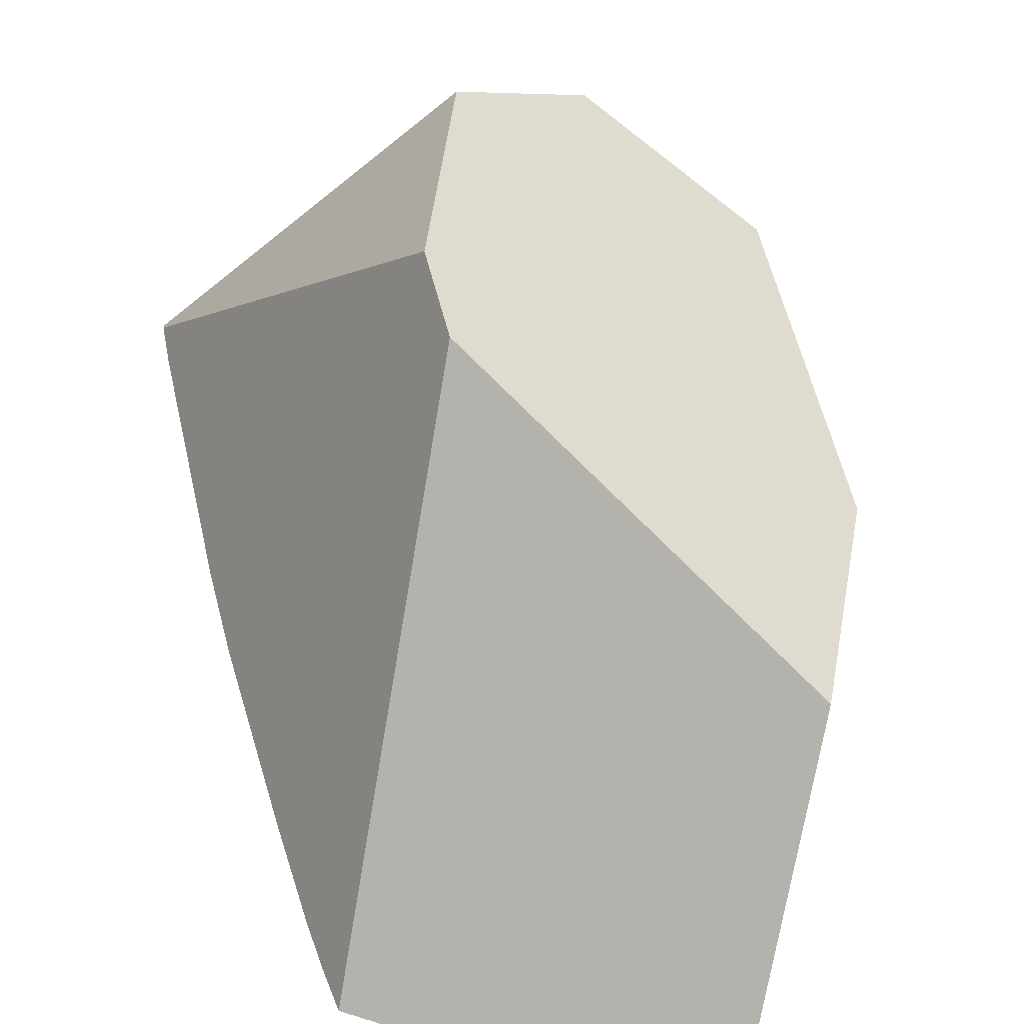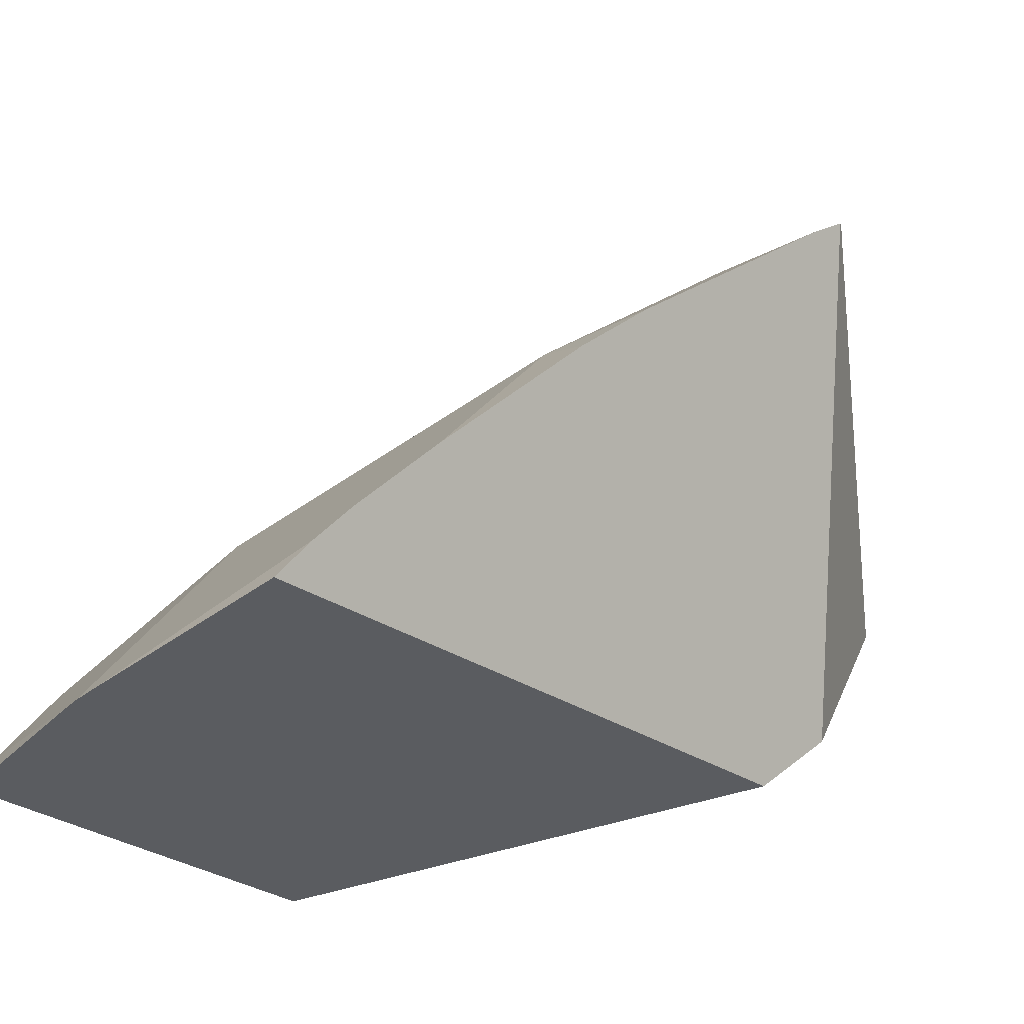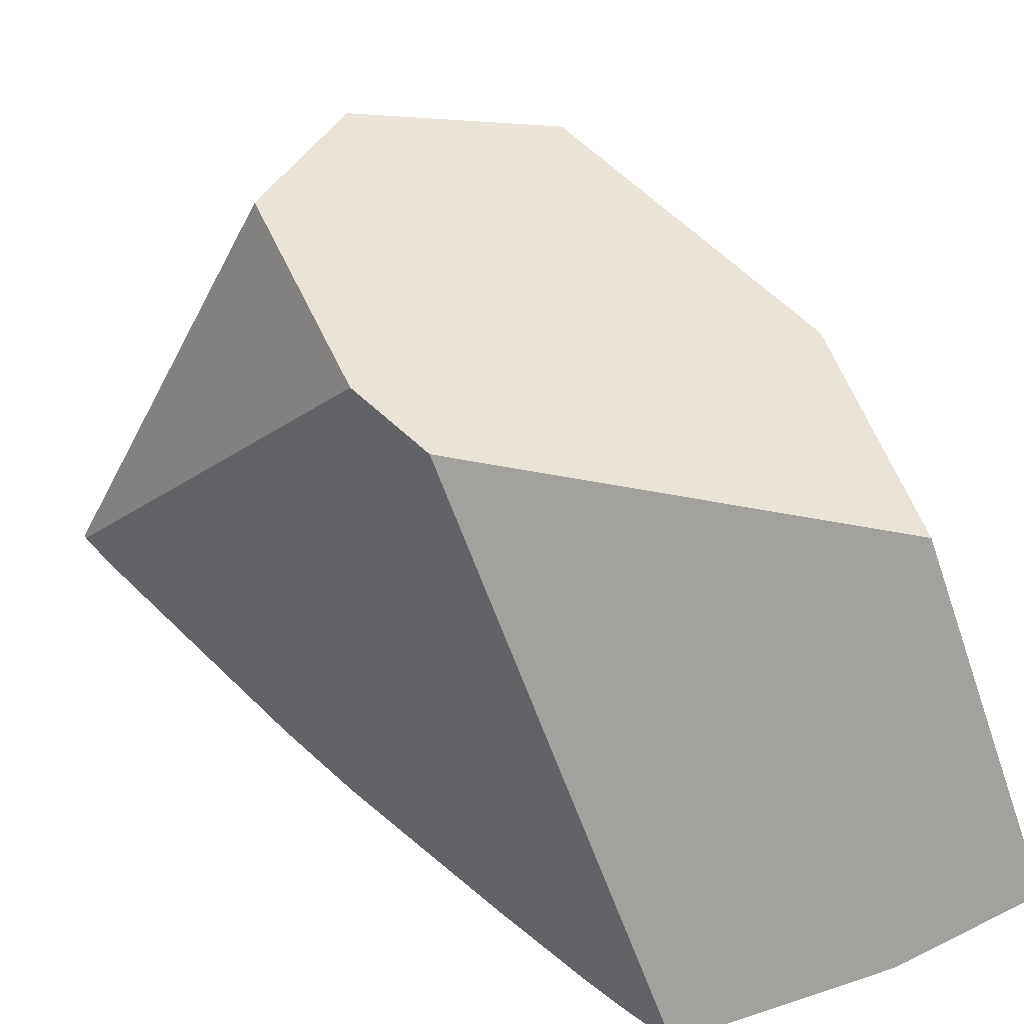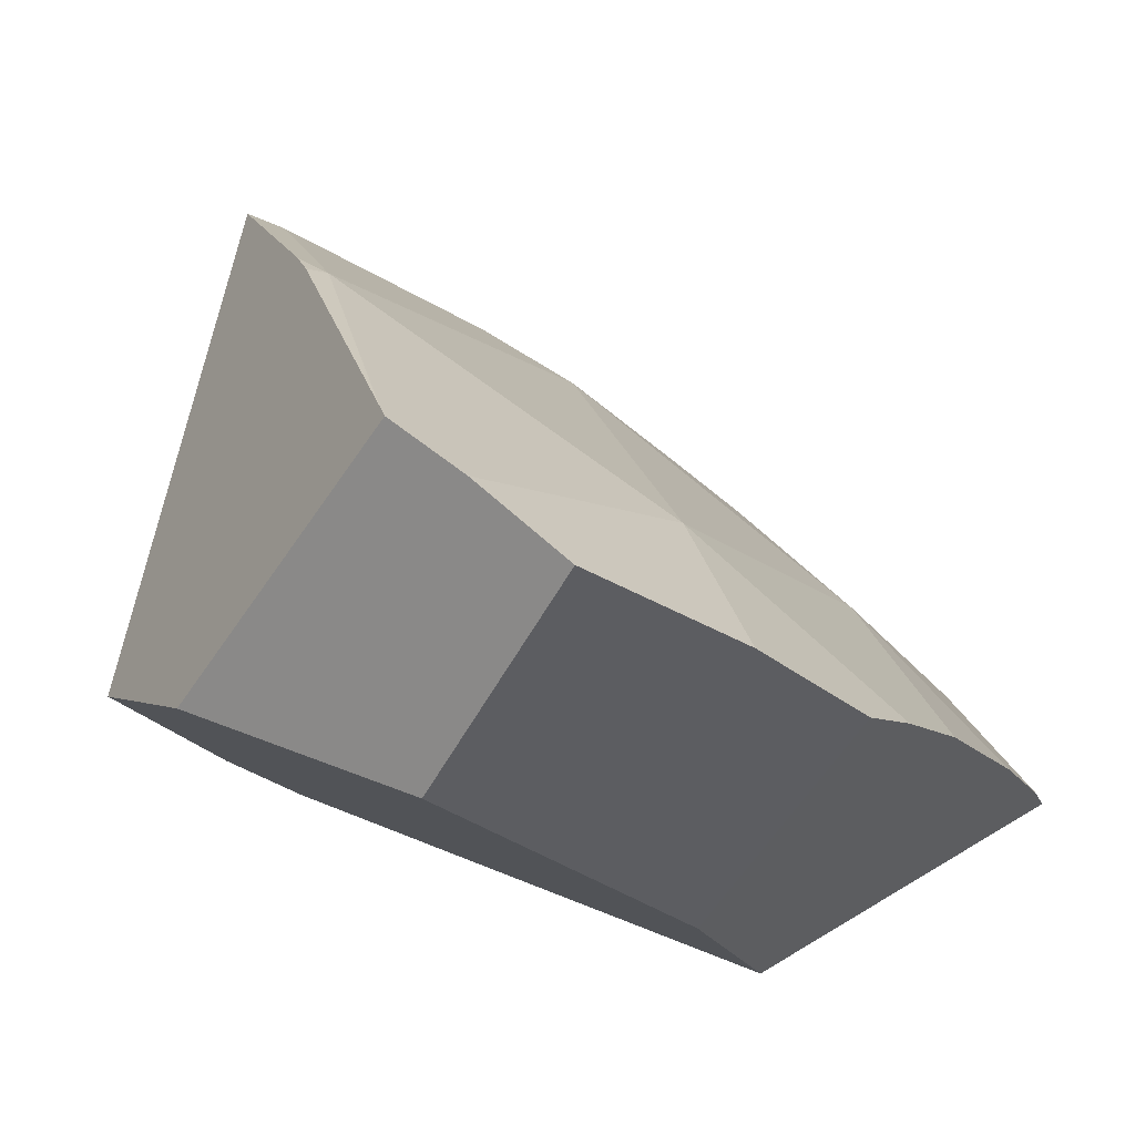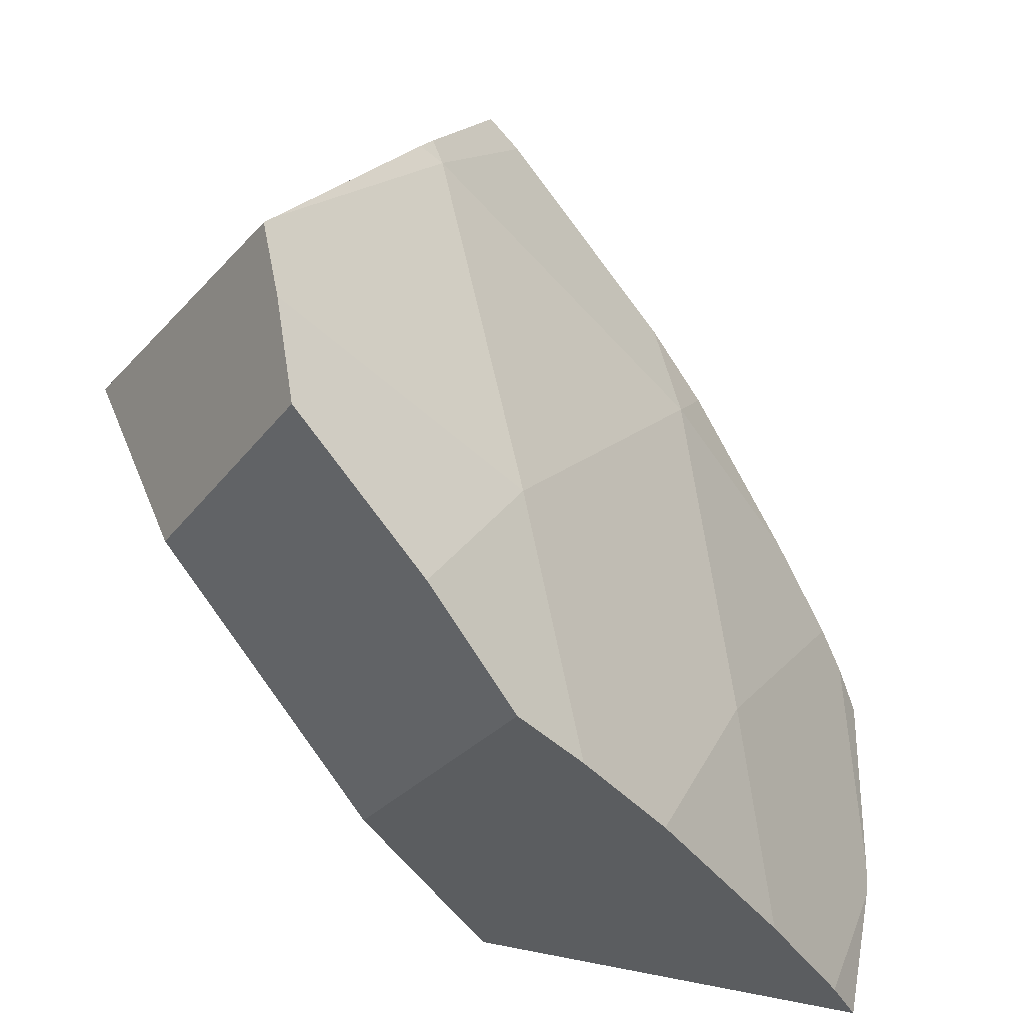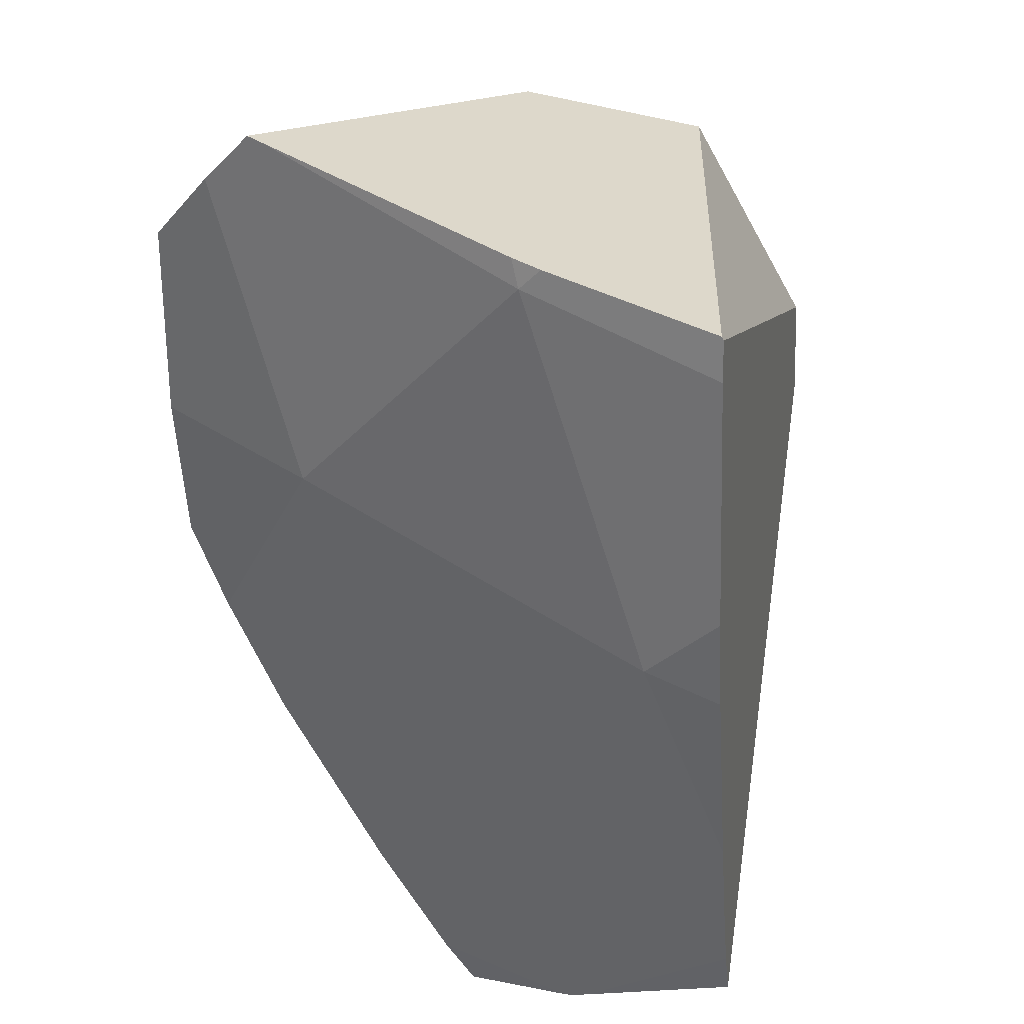
<metadata>
{"format":"obj","ext":"obj","renderer":"f3d","projection":"perspective","resolution":1024,"background":"white","views":[{"elev":-69.6,"azim":152.1,"up":"+Z"},{"elev":-41.9,"azim":26.7,"up":"+Z"},{"elev":26.3,"azim":159.9,"up":"+Y"},{"elev":51.3,"azim":-145.1,"up":"+Z"},{"elev":46.6,"azim":-100.3,"up":"+Z"},{"elev":-28.8,"azim":39.8,"up":"+Y"}]}
</metadata>
<code>
g  Instance
v -2.579 -57.94 5.507
v -3.28 -57.94 5.074
v -2.761 -58.5 4.488
v -2.761 -58.5 4.488
v -3.28 -57.94 5.074
v -2.805 -58.48 4.484
v -2.805 -58.48 4.484
v -3.28 -57.94 5.074
v -3.306 -58.2 4.632
v -0.9519 -57.03 7.036
v -0.9792 -57.11 6.966
v -0.8663 -57.09 6.986
v -1.738 -56.42 7.437
v -0.9792 -57.11 6.966
v -0.9519 -57.03 7.036
v -1.738 -56.42 7.437
v -1.788 -56.38 7.462
v -0.9792 -57.11 6.966
v -0.9792 -57.11 6.966
v -1.788 -56.38 7.462
v -2.328 -57.17 6.575
v -2.328 -57.17 6.575
v -1.788 -56.38 7.462
v -2.075 -56.39 7.385
v -0.9792 -57.11 6.966
v -0.4569 -57.49 6.567
v -0.8663 -57.09 6.986
v -0.8663 -57.09 6.986
v -0.4569 -57.49 6.567
v -0.3814 -57.39 6.67
v -0.3814 -57.39 6.67
v -0.4569 -57.49 6.567
v -0.3818 -57.4 6.66
v -1.327 -57.99 5.863
v -0.9435 -57.96 5.939
v -0.9792 -57.11 6.966
v -0.9792 -57.11 6.966
v -0.9435 -57.96 5.939
v -0.4569 -57.49 6.567
v -2.328 -57.17 6.575
v -1.327 -57.99 5.863
v -0.9792 -57.11 6.966
v -1.327 -57.99 5.863
v -2.328 -57.17 6.575
v -2.579 -57.94 5.507
v -1.327 -57.99 5.863
v -1.124 -58.12 5.698
v -0.9435 -57.96 5.939
v -1.51 -58.4 5.167
v -1.124 -58.12 5.698
v -1.327 -57.99 5.863
v -1.327 -57.99 5.863
v -2.579 -57.94 5.507
v -1.51 -58.4 5.167
v -1.51 -58.4 5.167
v -2.579 -57.94 5.507
v -1.731 -58.55 4.859
v -2.579 -57.94 5.507
v -2.761 -58.5 4.488
v -1.731 -58.55 4.859
v -1.731 -58.55 4.859
v -2.761 -58.5 4.488
v -1.833 -58.61 4.713
v -1.833 -58.61 4.713
v -2.761 -58.5 4.488
v -2.675 -58.52 4.495
v -2.328 -57.17 6.575
v -2.075 -56.39 7.385
v -2.856 -56.75 6.77
v -2.856 -56.75 6.77
v -2.075 -56.39 7.385
v -2.453 -56.38 7.254
v -2.579 -57.94 5.507
v -2.328 -57.17 6.575
v -3.227 -57.51 5.728
v -3.227 -57.51 5.728
v -2.328 -57.17 6.575
v -3.183 -57.22 6.105
v -3.145 -57 6.363
v -3.183 -57.22 6.105
v -2.856 -56.75 6.77
v -2.856 -56.75 6.77
v -3.183 -57.22 6.105
v -2.328 -57.17 6.575
v -2.579 -57.94 5.507
v -3.227 -57.51 5.728
v -3.28 -57.94 5.074
v -2.675 -58.52 4.495
v -1.935 -58.66 4.562
v -1.833 -58.61 4.713
v -3.306 -58.2 4.632
v -3.311 -58.29 4.452
v -2.805 -58.48 4.484
v -3.311 -58.29 4.452
v -3.306 -58.2 4.632
v -2.899 -56.91 4.703
v -2.899 -56.91 4.703
v -3.306 -58.2 4.632
v -2.874 -56.48 5.55
v -2.874 -56.48 5.55
v -3.306 -58.2 4.632
v -3.145 -57 6.363
v -3.145 -57 6.363
v -3.306 -58.2 4.632
v -3.183 -57.22 6.105
v -3.183 -57.22 6.105
v -3.306 -58.2 4.632
v -3.227 -57.51 5.728
v -3.227 -57.51 5.728
v -3.306 -58.2 4.632
v -3.28 -57.94 5.074
v -1.124 -58.12 5.698
v -1.51 -58.4 5.167
v -0.9435 -57.96 5.939
v -0.9435 -57.96 5.939
v -1.51 -58.4 5.167
v -0.4569 -57.49 6.567
v -0.4569 -57.49 6.567
v -1.51 -58.4 5.167
v -0.3818 -57.4 6.66
v -0.3818 -57.4 6.66
v -1.51 -58.4 5.167
v -1.021 -56.28 5.22
v -1.021 -56.28 5.22
v -1.51 -58.4 5.167
v -1.206 -56.44 4.974
v -1.206 -56.44 4.974
v -1.51 -58.4 5.167
v -1.935 -58.66 4.562
v -1.935 -58.66 4.562
v -1.51 -58.4 5.167
v -1.833 -58.61 4.713
v -1.833 -58.61 4.713
v -1.51 -58.4 5.167
v -1.731 -58.55 4.859
v -2.761 -58.5 4.488
v -2.805 -58.48 4.484
v -2.675 -58.52 4.495
v -2.675 -58.52 4.495
v -2.805 -58.48 4.484
v -1.935 -58.66 4.562
v -1.935 -58.66 4.562
v -2.805 -58.48 4.484
v -1.206 -56.44 4.974
v -1.206 -56.44 4.974
v -2.805 -58.48 4.484
v -2.899 -56.91 4.703
v -2.899 -56.91 4.703
v -2.805 -58.48 4.484
v -3.311 -58.29 4.452
v -1.387 -55.76 6.415
v -0.923 -55.89 5.97
v -2.219 -55.91 6.441
v -2.219 -55.91 6.441
v -0.923 -55.89 5.97
v -2.874 -56.48 5.55
v -2.874 -56.48 5.55
v -0.923 -55.89 5.97
v -2.899 -56.91 4.703
v -2.899 -56.91 4.703
v -0.923 -55.89 5.97
v -1.206 -56.44 4.974
v -1.206 -56.44 4.974
v -0.923 -55.89 5.97
v -1.021 -56.28 5.22
v -2.219 -55.91 6.441
v -2.453 -56.38 7.254
v -1.387 -55.76 6.415
v -1.387 -55.76 6.415
v -2.453 -56.38 7.254
v -1.788 -56.38 7.462
v -1.788 -56.38 7.462
v -2.453 -56.38 7.254
v -2.075 -56.39 7.385
v -2.874 -56.48 5.55
v -3.145 -57 6.363
v -2.219 -55.91 6.441
v -2.219 -55.91 6.441
v -3.145 -57 6.363
v -2.453 -56.38 7.254
v -2.453 -56.38 7.254
v -3.145 -57 6.363
v -2.856 -56.75 6.77
v -1.738 -56.42 7.437
v -0.9519 -57.03 7.036
v -1.788 -56.38 7.462
v -1.788 -56.38 7.462
v -0.9519 -57.03 7.036
v -1.387 -55.76 6.415
v -1.387 -55.76 6.415
v -0.9519 -57.03 7.036
v -0.923 -55.89 5.97
v -0.923 -55.89 5.97
v -0.9519 -57.03 7.036
v -0.3814 -57.39 6.67
v -0.3814 -57.39 6.67
v -0.9519 -57.03 7.036
v -0.8663 -57.09 6.986
v -0.923 -55.89 5.97
v -0.3814 -57.39 6.67
v -1.021 -56.28 5.22
v -1.021 -56.28 5.22
v -0.3814 -57.39 6.67
v -0.3818 -57.4 6.66
f 1 2 3
f 4 5 6
f 7 8 9
f 10 11 12
f 13 14 15
f 16 17 18
f 19 20 21
f 22 23 24
f 25 26 27
f 28 29 30
f 31 32 33
f 34 35 36
f 37 38 39
f 40 41 42
f 43 44 45
f 46 47 48
f 49 50 51
f 52 53 54
f 55 56 57
f 58 59 60
f 61 62 63
f 64 65 66
f 67 68 69
f 70 71 72
f 73 74 75
f 76 77 78
f 79 80 81
f 82 83 84
f 85 86 87
f 88 89 90
f 91 92 93
f 94 95 96
f 97 98 99
f 100 101 102
f 103 104 105
f 106 107 108
f 109 110 111
f 112 113 114
f 115 116 117
f 118 119 120
f 121 122 123
f 124 125 126
f 127 128 129
f 130 131 132
f 133 134 135
f 136 137 138
f 139 140 141
f 142 143 144
f 145 146 147
f 148 149 150
f 151 152 153
f 154 155 156
f 157 158 159
f 160 161 162
f 163 164 165
f 166 167 168
f 169 170 171
f 172 173 174
f 175 176 177
f 178 179 180
f 181 182 183
f 184 185 186
f 187 188 189
f 190 191 192
f 193 194 195
f 196 197 198
f 199 200 201
f 202 203 204

</code>
